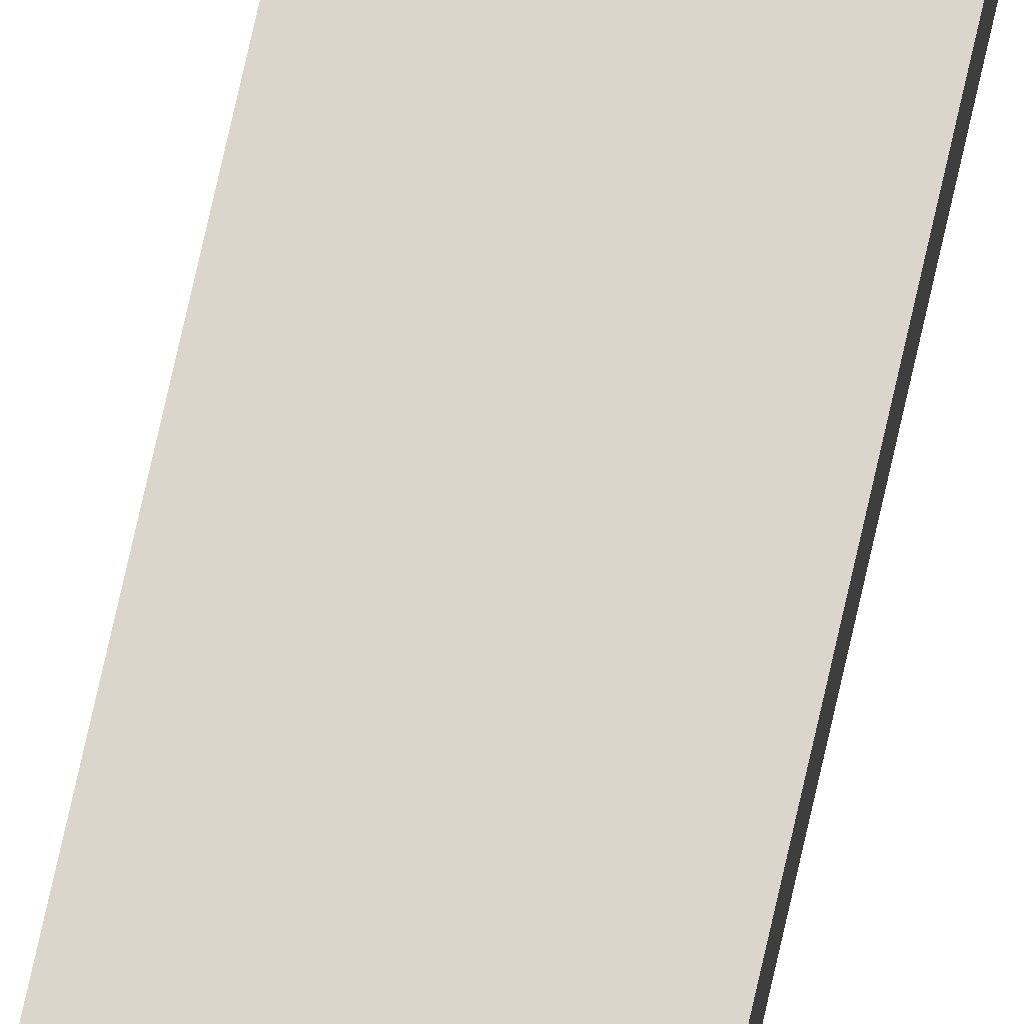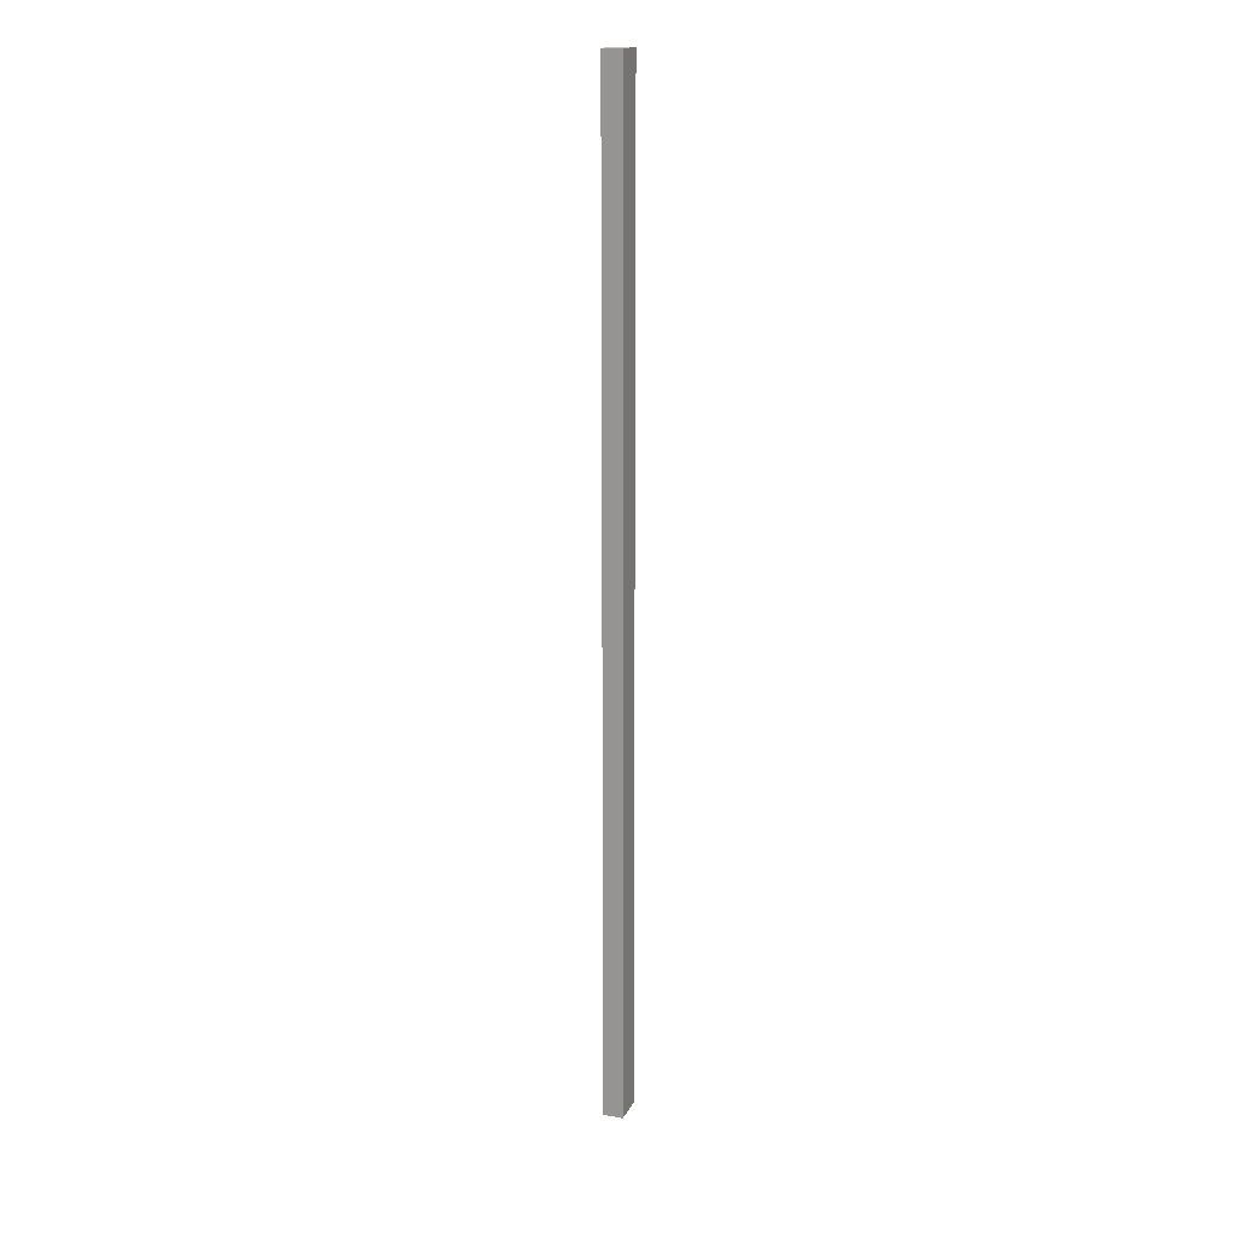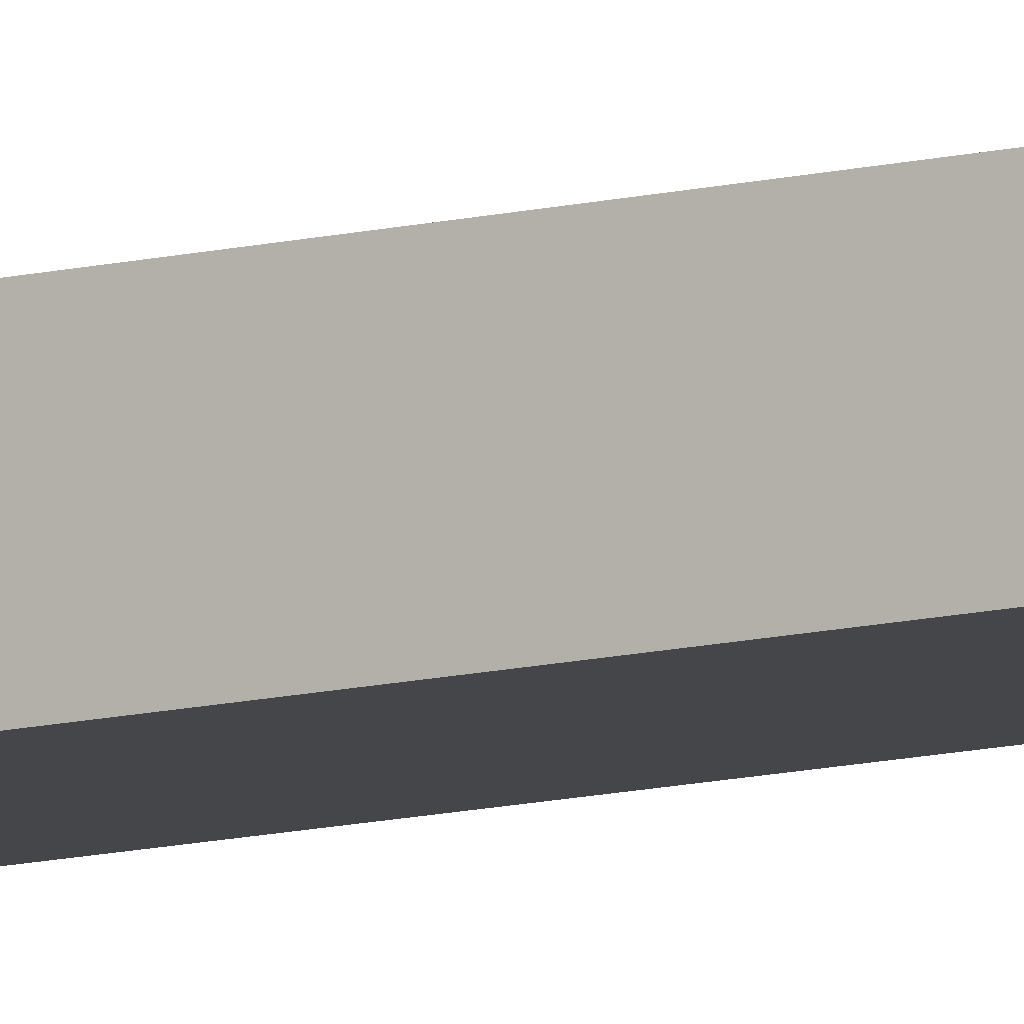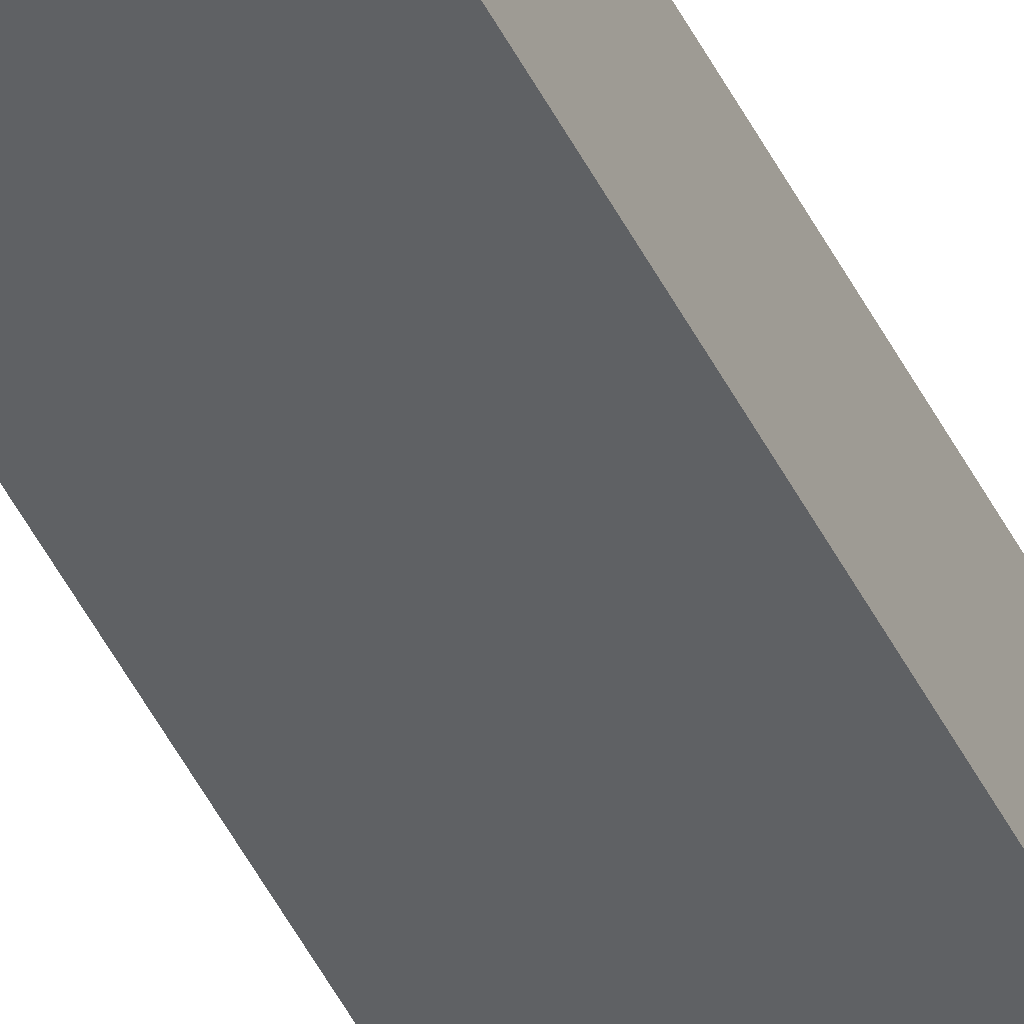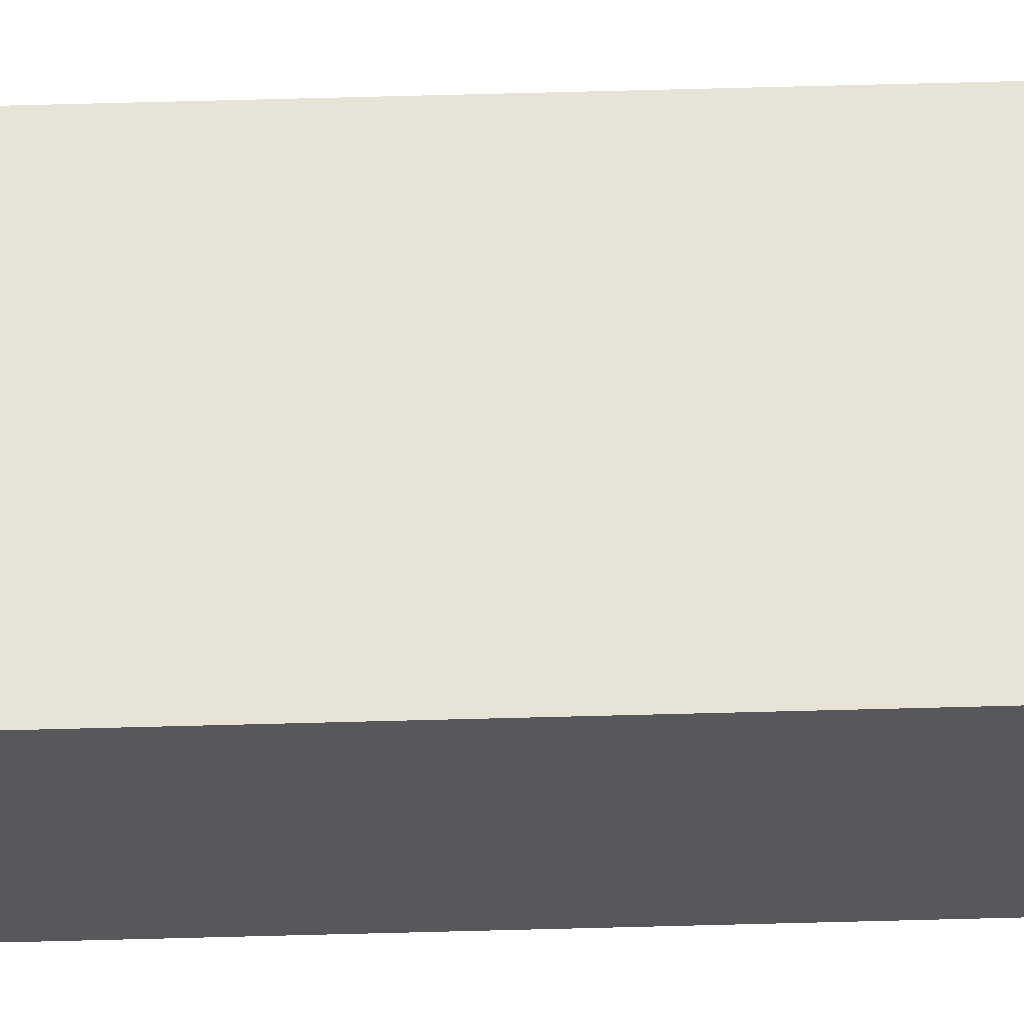
<metadata>
{"format":"obj","ext":"obj","renderer":"f3d","projection":"perspective","resolution":1024,"background":"white","views":[{"elev":73.9,"azim":12.6,"up":"+Z"},{"elev":17.1,"azim":-68.5,"up":"+Y"},{"elev":-10.8,"azim":123.4,"up":"+Z"},{"elev":-45.4,"azim":-155.3,"up":"+Z"},{"elev":60.7,"azim":88.4,"up":"+Z"}]}
</metadata>
<code>
v  0 17.98 1.101e-15
v  0.566 17.98 0.348
v  0.557 17.98 -0.014
v  0.009 17.98 0.361
v  0.566 -2.131e-17 0.348
v  0.557 8.573e-19 -0.014
v  0 0 0
v  0.009 -2.21e-17 0.361
g defaultobject
f 1 2 3
f 2 1 4
f 5 3 2
f 3 5 6
f 6 1 3
f 1 6 7
f 7 4 1
f 4 7 8
f 8 2 4
f 2 8 5
f 8 6 5
f 6 8 7

</code>
